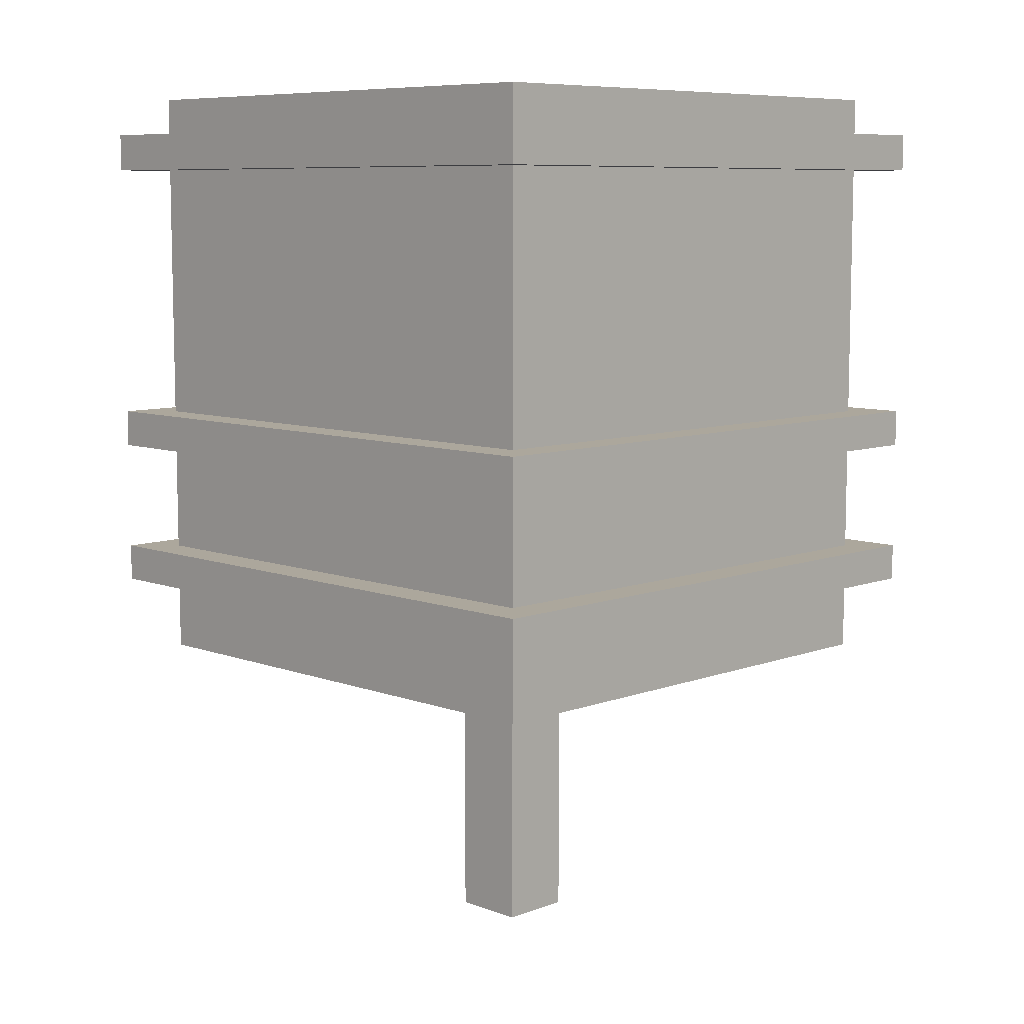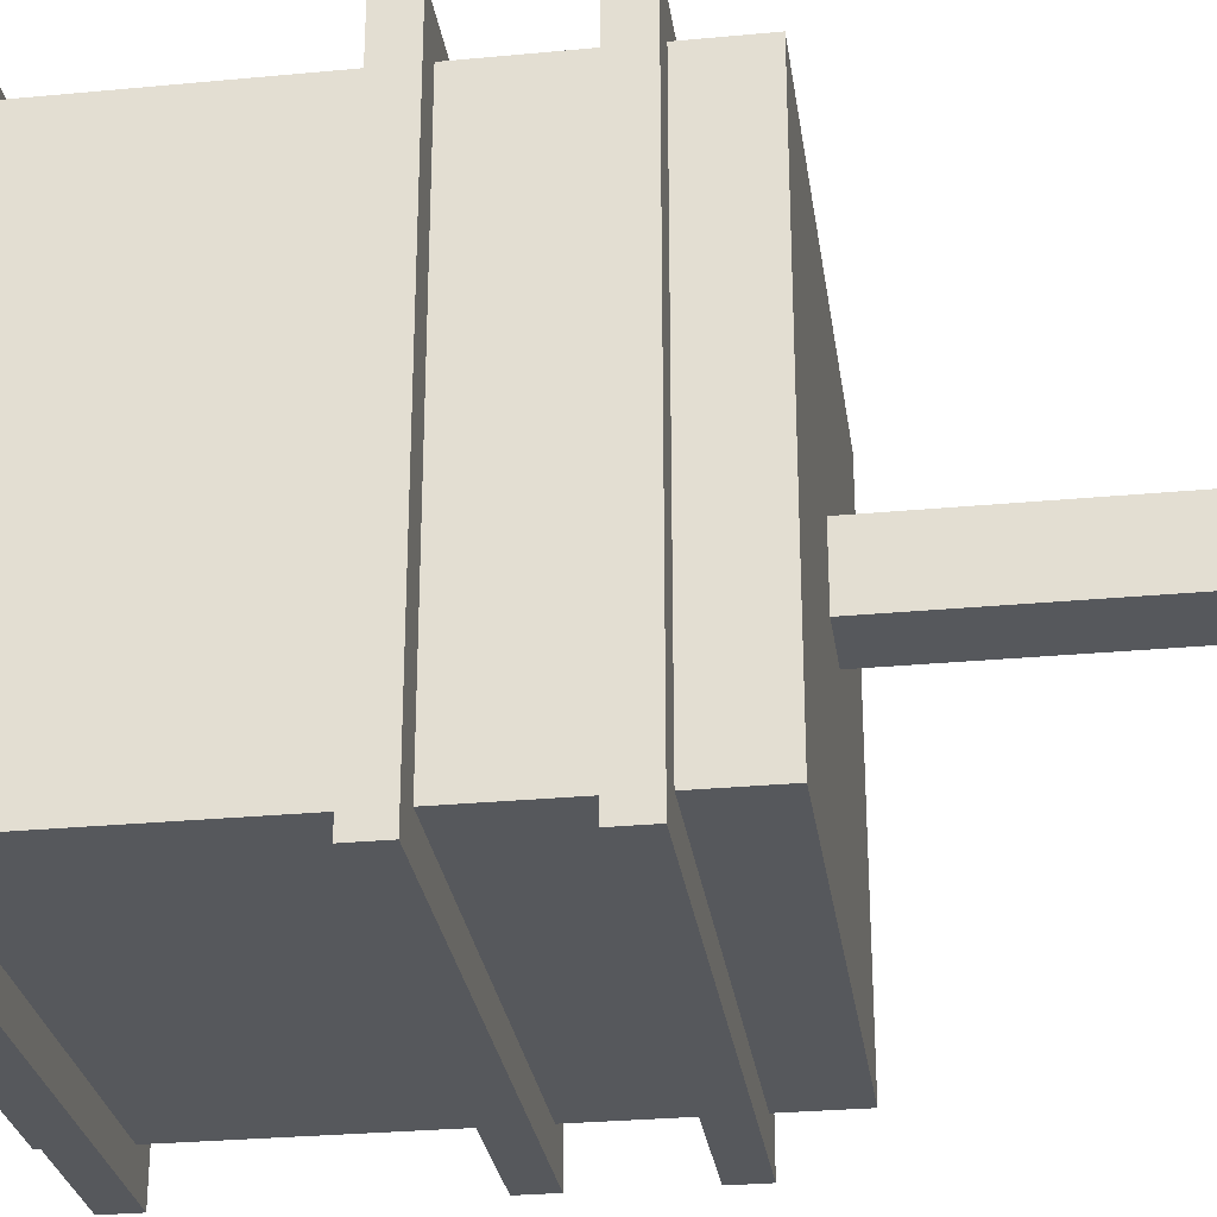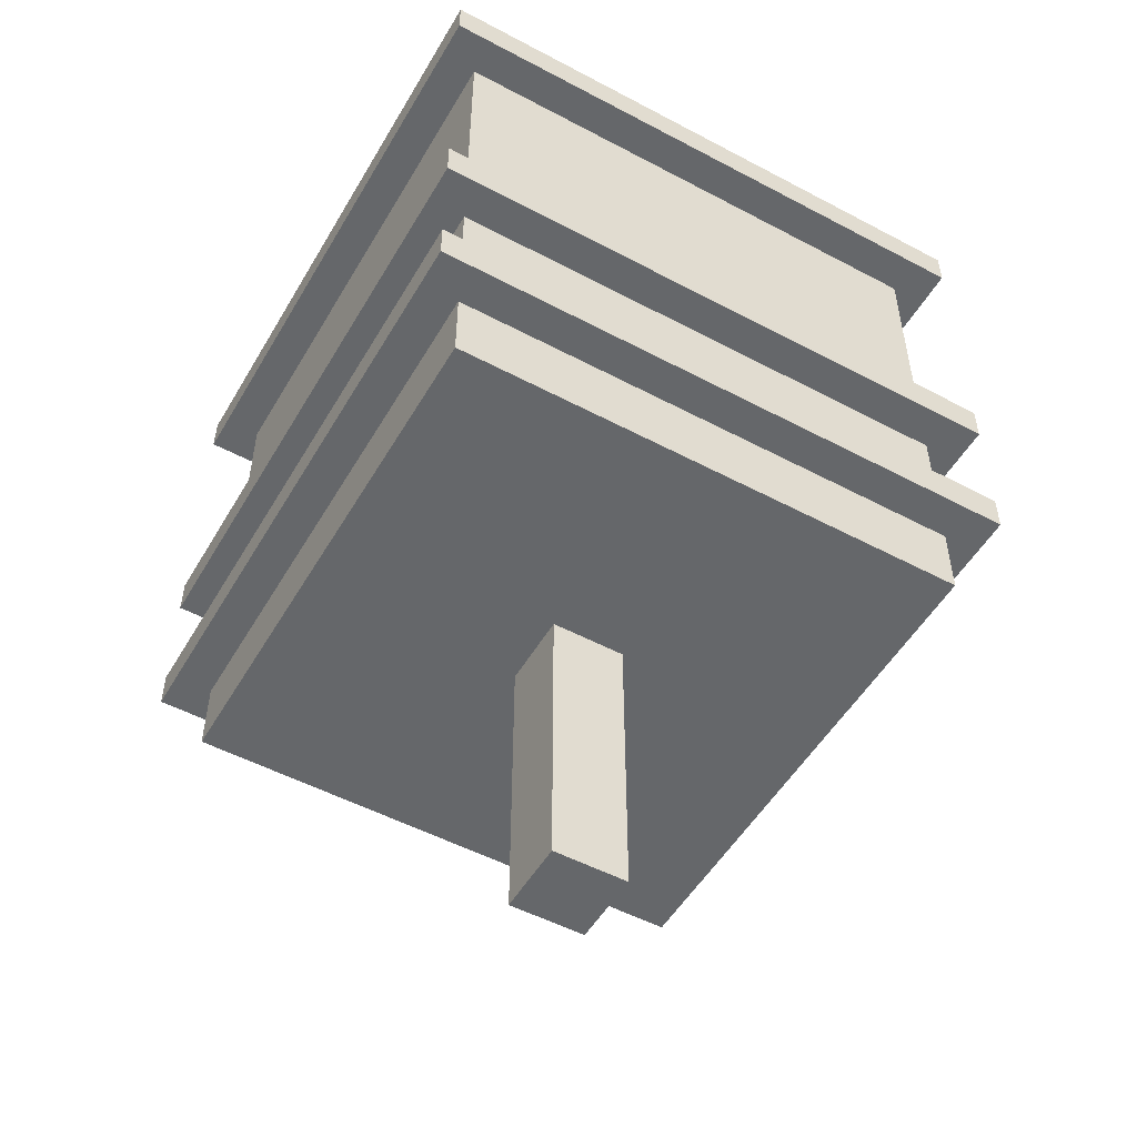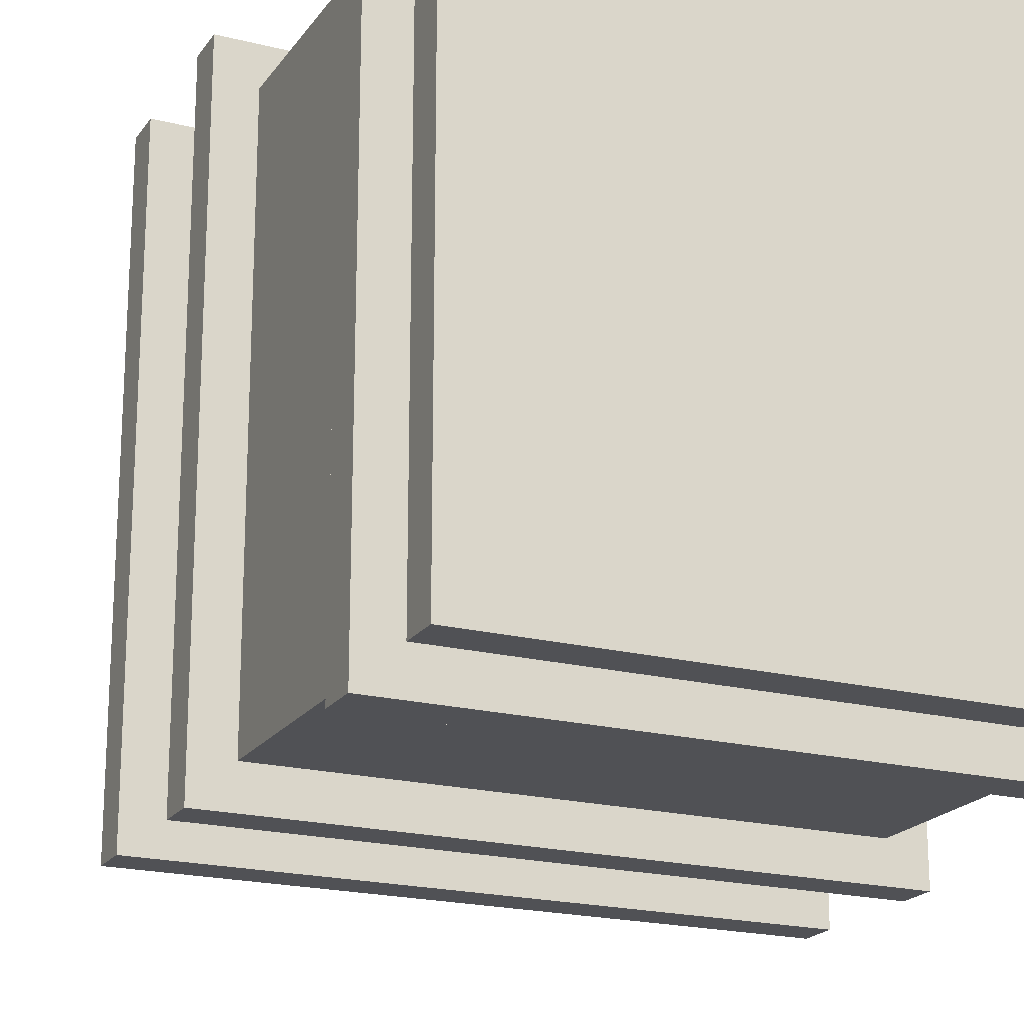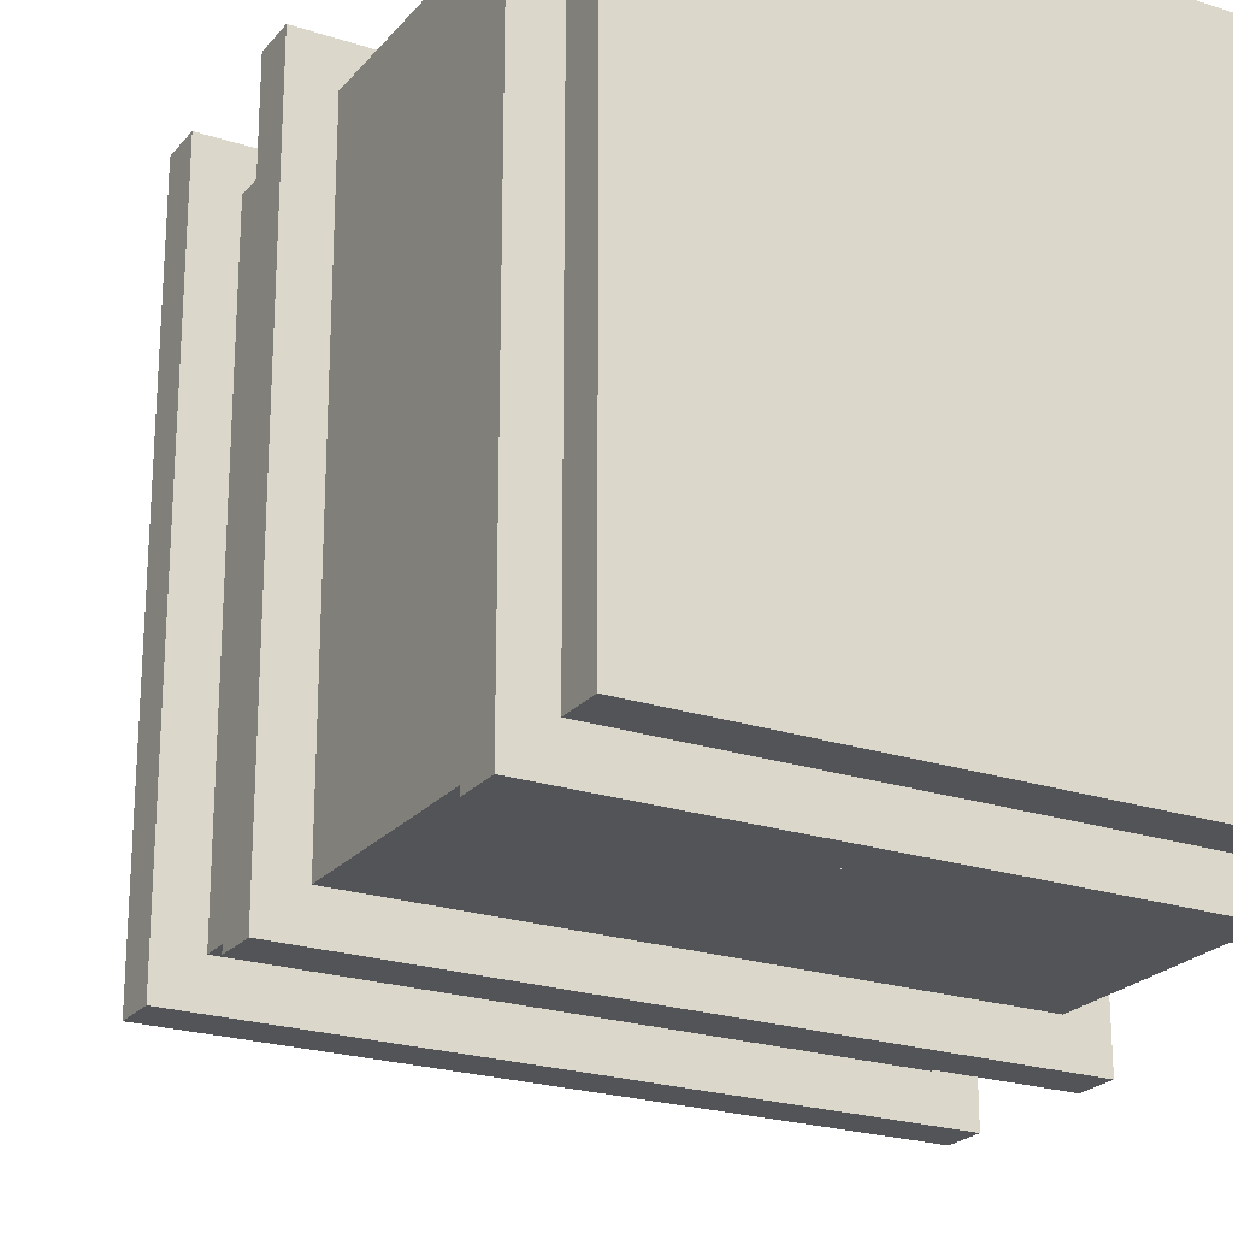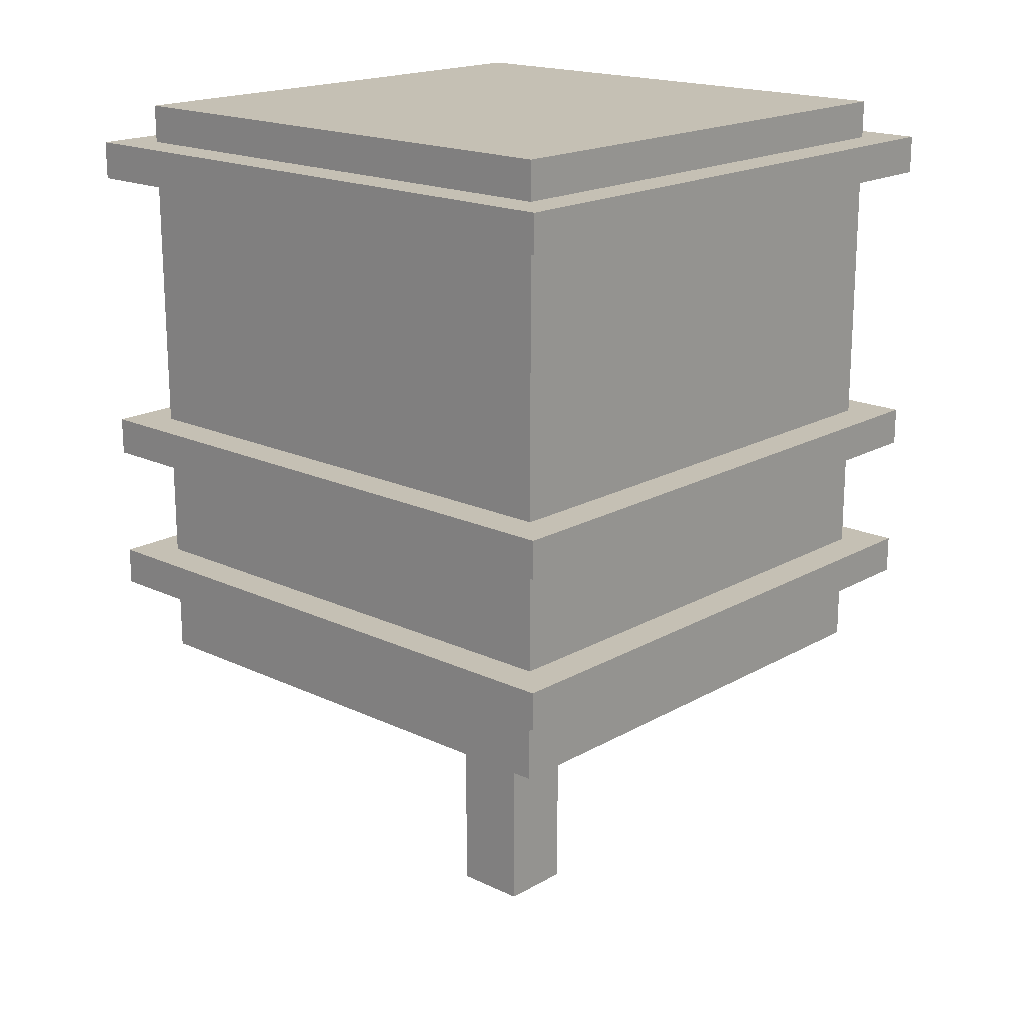
<metadata>
{"format":"obj","ext":"obj","renderer":"f3d","projection":"perspective","resolution":1024,"background":"white","views":[{"elev":8.3,"azim":134.9,"up":"+Y"},{"elev":-28.3,"azim":-81.9,"up":"+Z"},{"elev":-52.0,"azim":-29.8,"up":"+Y"},{"elev":-20.2,"azim":155.1,"up":"+Z"},{"elev":-23.0,"azim":150.8,"up":"+Z"},{"elev":18.3,"azim":42.4,"up":"+Y"}]}
</metadata>
<code>
g Arvore2
v -8 10 9
v -8 10 -7
v -8 11 9
v -8 11 -7
v -8 14 9
v -8 14 -7
v -8 15 9
v -8 15 -7
v -8 22 9
v -8 22 -7
v -8 23 9
v -8 23 -7
v -7 8 8
v -7 8 -6
v -7 10 8
v -7 10 -6
v -7 11 8
v -7 11 -6
v -7 14 8
v -7 14 -6
v -7 15 8
v -7 15 -6
v -7 22 8
v -7 22 -6
v -7 23 8
v -7 23 -6
v -7 24 8
v -7 24 -6
v -1 0 2
v -1 0 -0
v -1 8 2
v -1 8 -0
v 1 0 2
v 1 0 -0
v 1 8 2
v 1 8 -0
v 7 8 8
v 7 8 -6
v 7 10 8
v 7 10 -6
v 7 11 8
v 7 11 -6
v 7 14 8
v 7 14 -6
v 7 15 8
v 7 15 -6
v 7 22 8
v 7 22 -6
v 7 23 8
v 7 23 -6
v 7 24 8
v 7 24 -6
v 8 10 9
v 8 10 -7
v 8 11 9
v 8 11 -7
v 8 14 9
v 8 14 -7
v 8 15 9
v 8 15 -7
v 8 22 9
v 8 22 -7
v 8 23 9
v 8 23 -7
v -8 10 9
v -8 11 9
v -8 14 9
v -8 15 9
v -8 22 9
v -8 23 9
v 8 10 9
v 8 11 9
v 8 14 9
v 8 15 9
v 8 22 9
v 8 23 9
v -7 8 8
v -7 10 8
v -7 11 8
v -7 14 8
v -7 15 8
v -7 22 8
v -7 23 8
v -7 24 8
v 7 8 8
v 7 10 8
v 7 11 8
v 7 14 8
v 7 15 8
v 7 22 8
v 7 23 8
v 7 24 8
v -1 0 2
v -1 8 2
v 1 0 2
v 1 8 2
v -1 0 -0
v -1 8 -0
v 1 0 -0
v 1 8 -0
v -7 8 -6
v -7 10 -6
v -7 11 -6
v -7 14 -6
v -7 15 -6
v -7 22 -6
v -7 23 -6
v -7 24 -6
v 7 8 -6
v 7 10 -6
v 7 11 -6
v 7 14 -6
v 7 15 -6
v 7 22 -6
v 7 23 -6
v 7 24 -6
v -8 10 -7
v -8 11 -7
v -8 14 -7
v -8 15 -7
v -8 22 -7
v -8 23 -7
v 8 10 -7
v 8 11 -7
v 8 14 -7
v 8 15 -7
v 8 22 -7
v 8 23 -7
v -1 0 2
v 1 0 2
v -1 0 -0
v 1 0 -0
v -7 8 8
v 7 8 8
v -1 8 2
v 1 8 2
v -1 8 -0
v 1 8 -0
v -7 8 -6
v 7 8 -6
v -8 10 9
v 8 10 9
v -7 10 8
v 7 10 8
v -7 10 -6
v 7 10 -6
v -8 10 -7
v 8 10 -7
v -8 14 9
v 8 14 9
v -7 14 8
v 7 14 8
v -7 14 -6
v 7 14 -6
v -8 14 -7
v 8 14 -7
v -8 22 9
v 8 22 9
v -7 22 8
v 7 22 8
v -7 22 -6
v 7 22 -6
v -8 22 -7
v 8 22 -7
v -8 11 9
v 8 11 9
v -7 11 8
v 7 11 8
v -7 11 -6
v 7 11 -6
v -8 11 -7
v 8 11 -7
v -8 15 9
v 8 15 9
v -7 15 8
v 7 15 8
v -7 15 -6
v 7 15 -6
v -8 15 -7
v 8 15 -7
v -8 23 9
v 8 23 9
v -7 23 8
v 7 23 8
v -7 23 -6
v 7 23 -6
v -8 23 -7
v 8 23 -7
v -7 24 8
v 7 24 8
v -7 24 -6
v 7 24 -6
f 3 2 1
f 4 2 3
f 7 6 5
f 8 6 7
f 11 10 9
f 12 10 11
f 15 14 13
f 16 14 15
f 19 18 17
f 20 18 19
f 23 22 21
f 24 22 23
f 27 26 25
f 28 26 27
f 31 30 29
f 32 30 31
f 33 34 35
f 35 34 36
f 37 38 39
f 39 38 40
f 41 42 43
f 43 42 44
f 45 46 47
f 47 46 48
f 49 50 51
f 51 50 52
f 53 54 55
f 55 54 56
f 57 58 59
f 59 58 60
f 61 62 63
f 63 62 64
f 71 66 65
f 72 66 71
f 73 68 67
f 74 68 73
f 75 70 69
f 76 70 75
f 85 78 77
f 86 78 85
f 87 80 79
f 88 80 87
f 89 82 81
f 90 82 89
f 91 84 83
f 92 84 91
f 95 94 93
f 96 94 95
f 97 98 99
f 99 98 100
f 101 102 109
f 109 102 110
f 103 104 111
f 111 104 112
f 105 106 113
f 113 106 114
f 107 108 115
f 115 108 116
f 117 118 123
f 123 118 124
f 119 120 125
f 125 120 126
f 121 122 127
f 127 122 128
f 131 130 129
f 132 130 131
f 135 134 133
f 136 134 135
f 137 135 133
f 138 134 136
f 139 137 133
f 139 138 137
f 140 134 138
f 140 138 139
f 143 142 141
f 144 142 143
f 145 143 141
f 146 142 144
f 147 145 141
f 147 146 145
f 148 142 146
f 148 146 147
f 151 150 149
f 152 150 151
f 153 151 149
f 154 150 152
f 155 153 149
f 155 154 153
f 156 150 154
f 156 154 155
f 159 158 157
f 160 158 159
f 161 159 157
f 162 158 160
f 163 161 157
f 163 162 161
f 164 158 162
f 164 162 163
f 165 166 167
f 167 166 168
f 165 167 169
f 168 166 170
f 165 169 171
f 169 170 171
f 170 166 172
f 171 170 172
f 173 174 175
f 175 174 176
f 173 175 177
f 176 174 178
f 173 177 179
f 177 178 179
f 178 174 180
f 179 178 180
f 181 182 183
f 183 182 184
f 181 183 185
f 184 182 186
f 181 185 187
f 185 186 187
f 186 182 188
f 187 186 188
f 189 190 191
f 191 190 192

</code>
